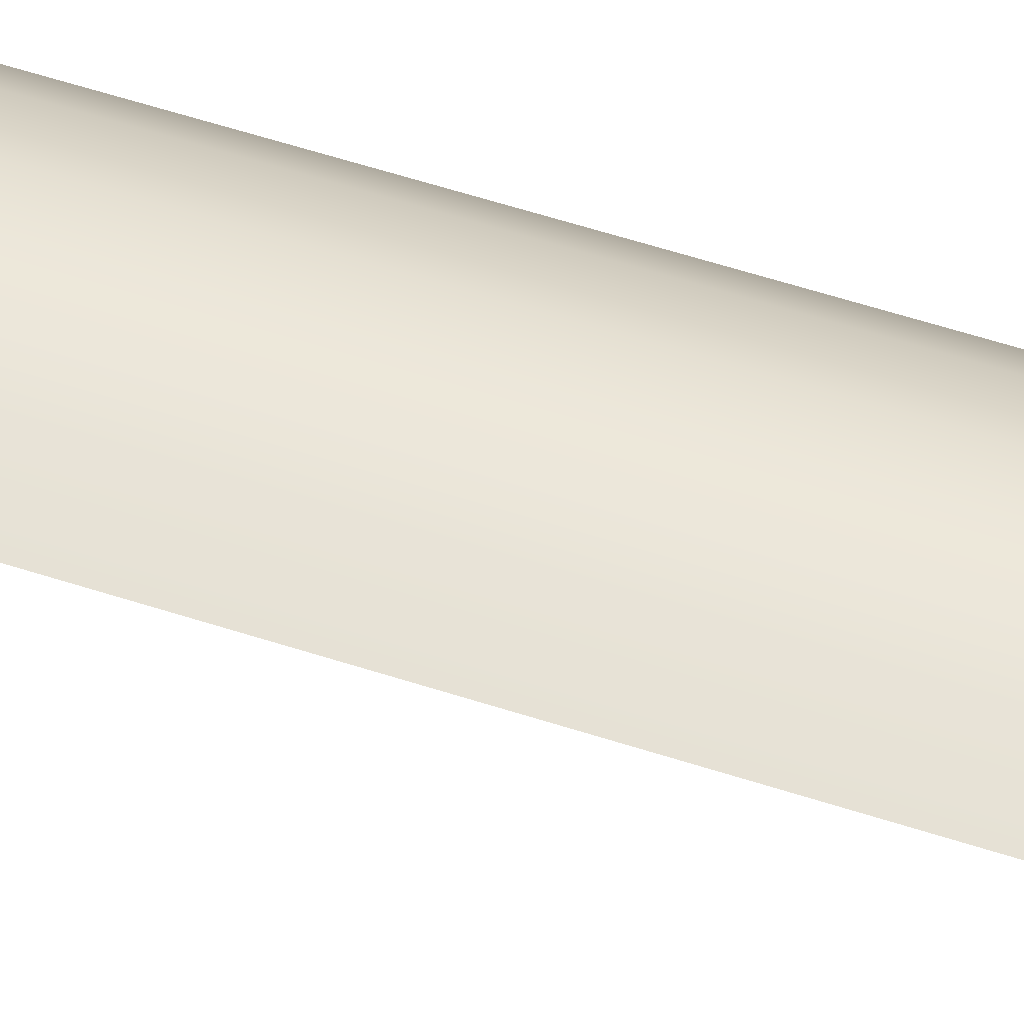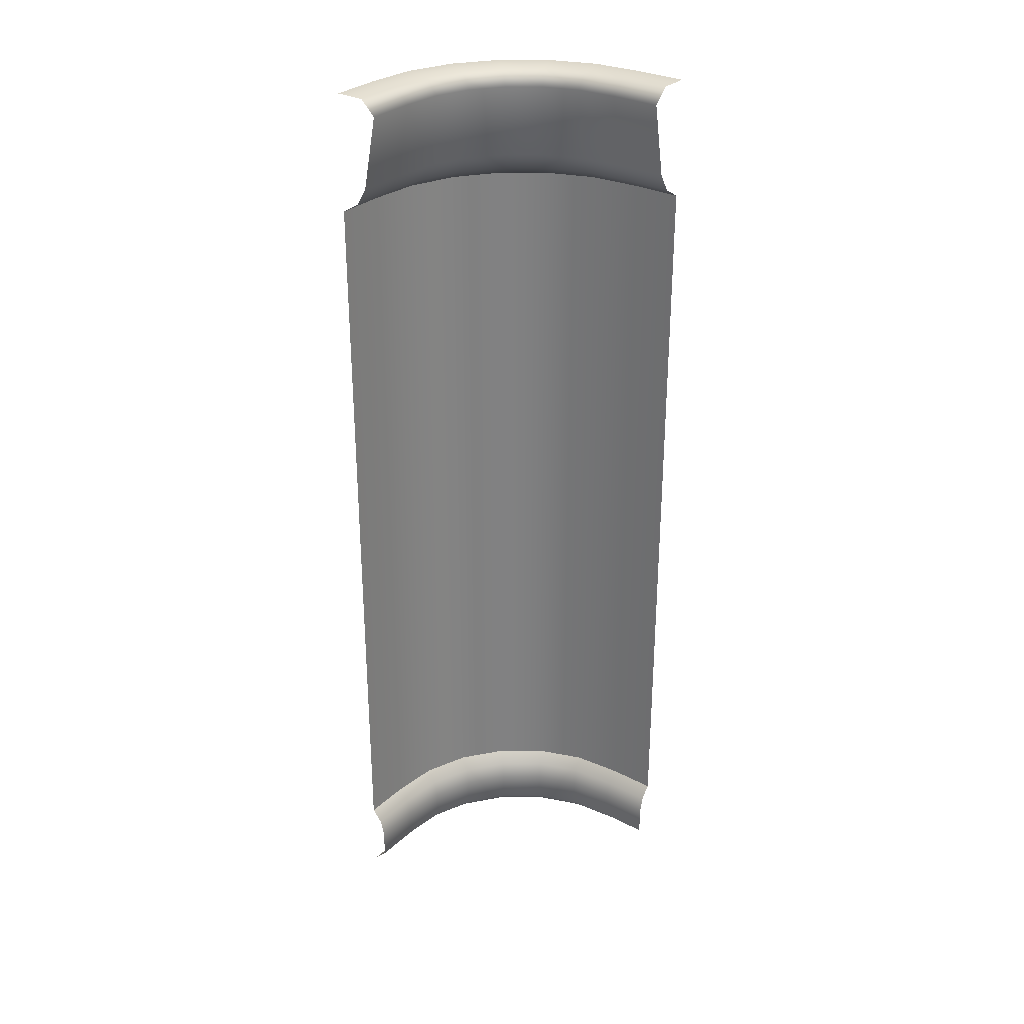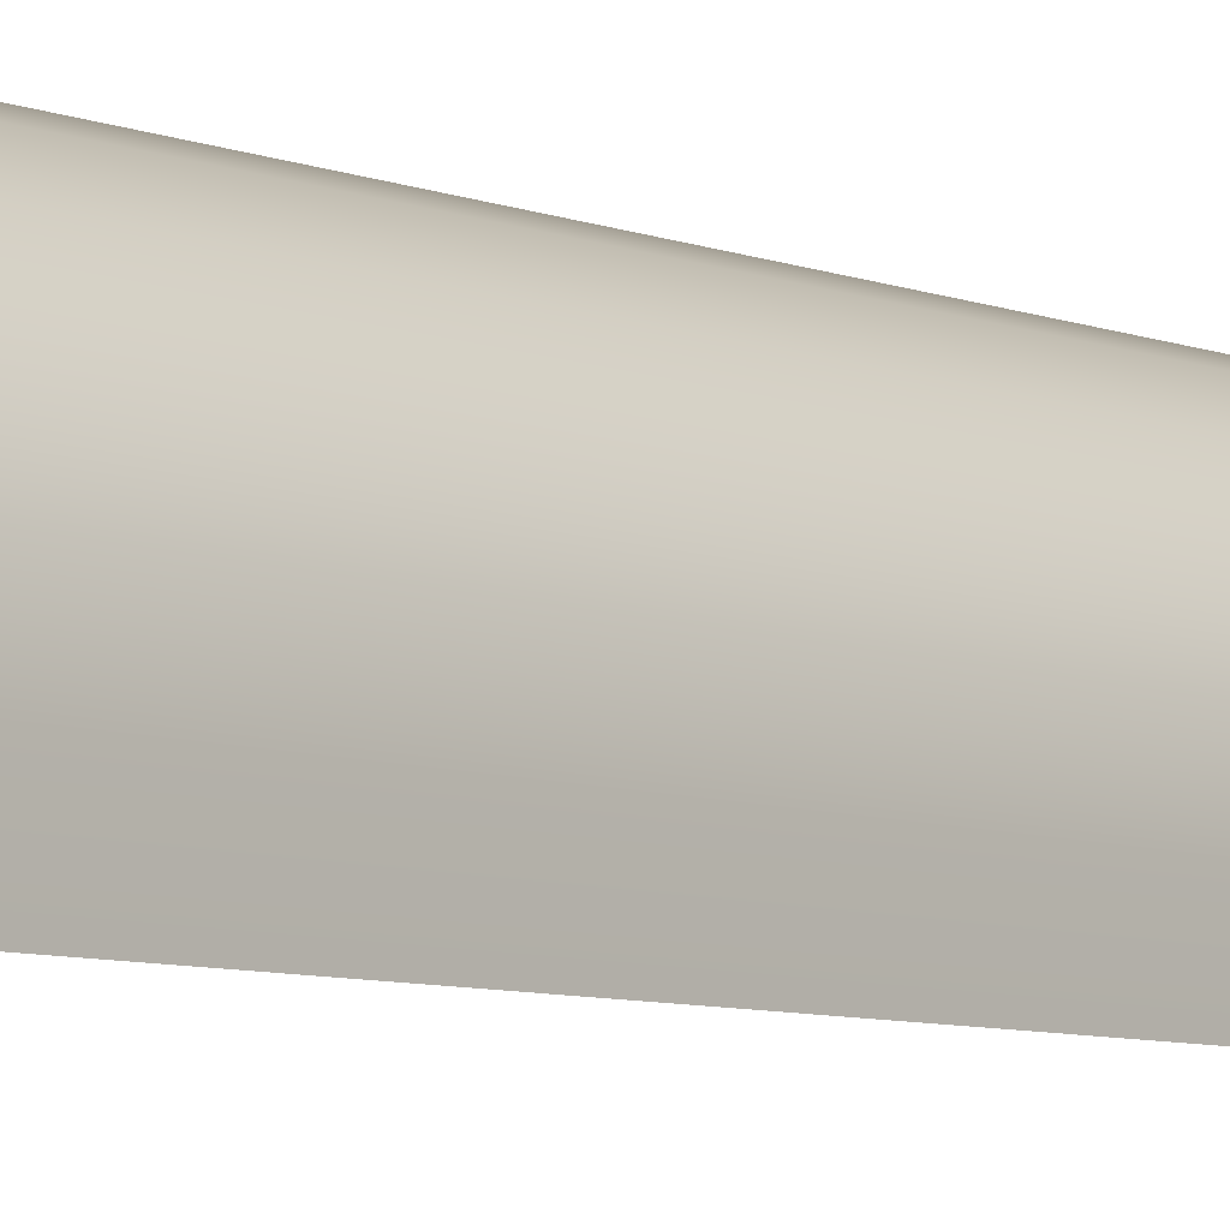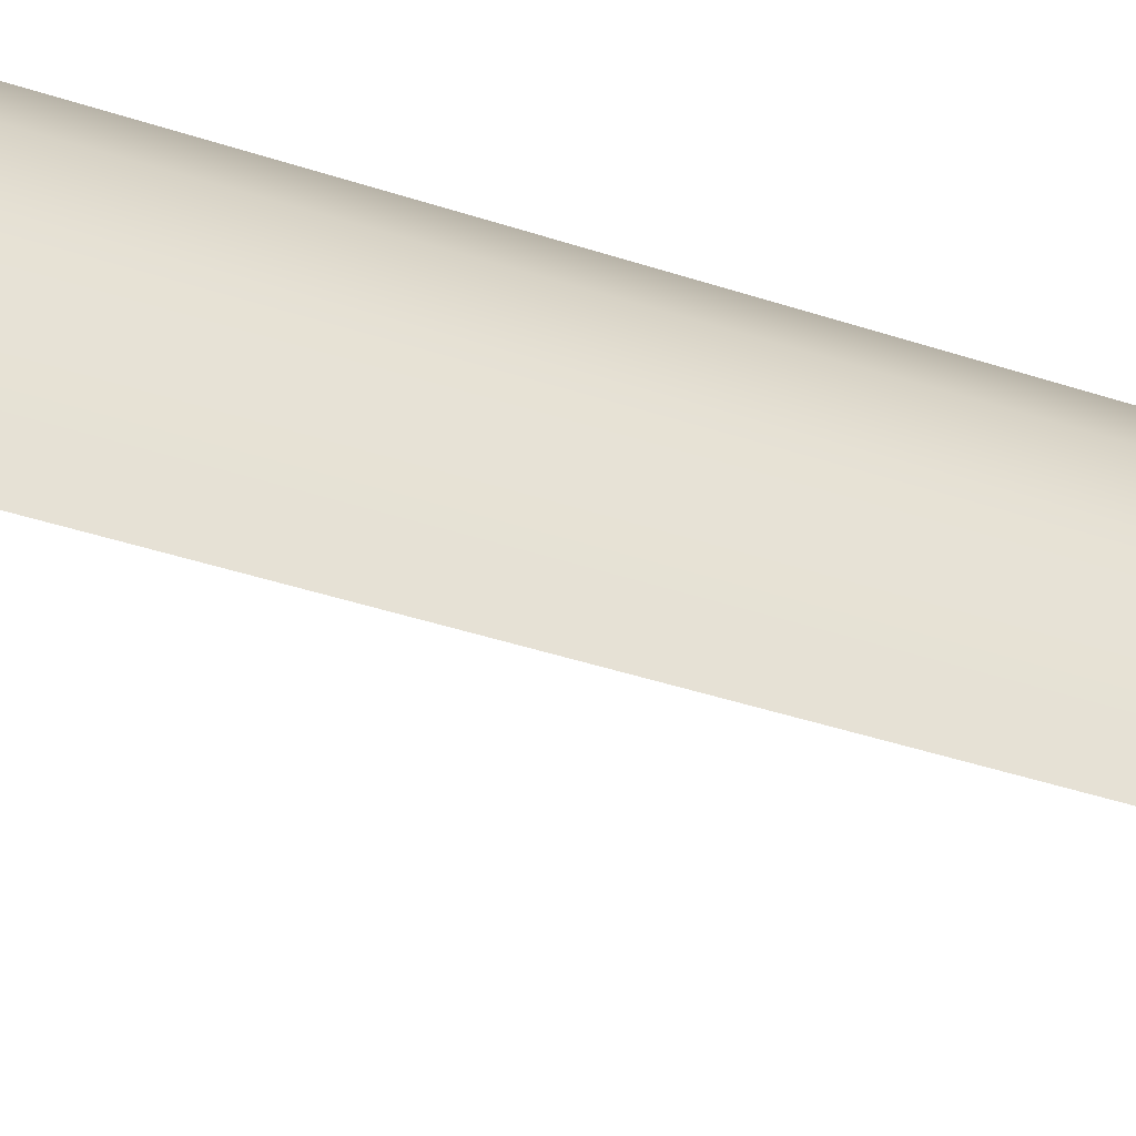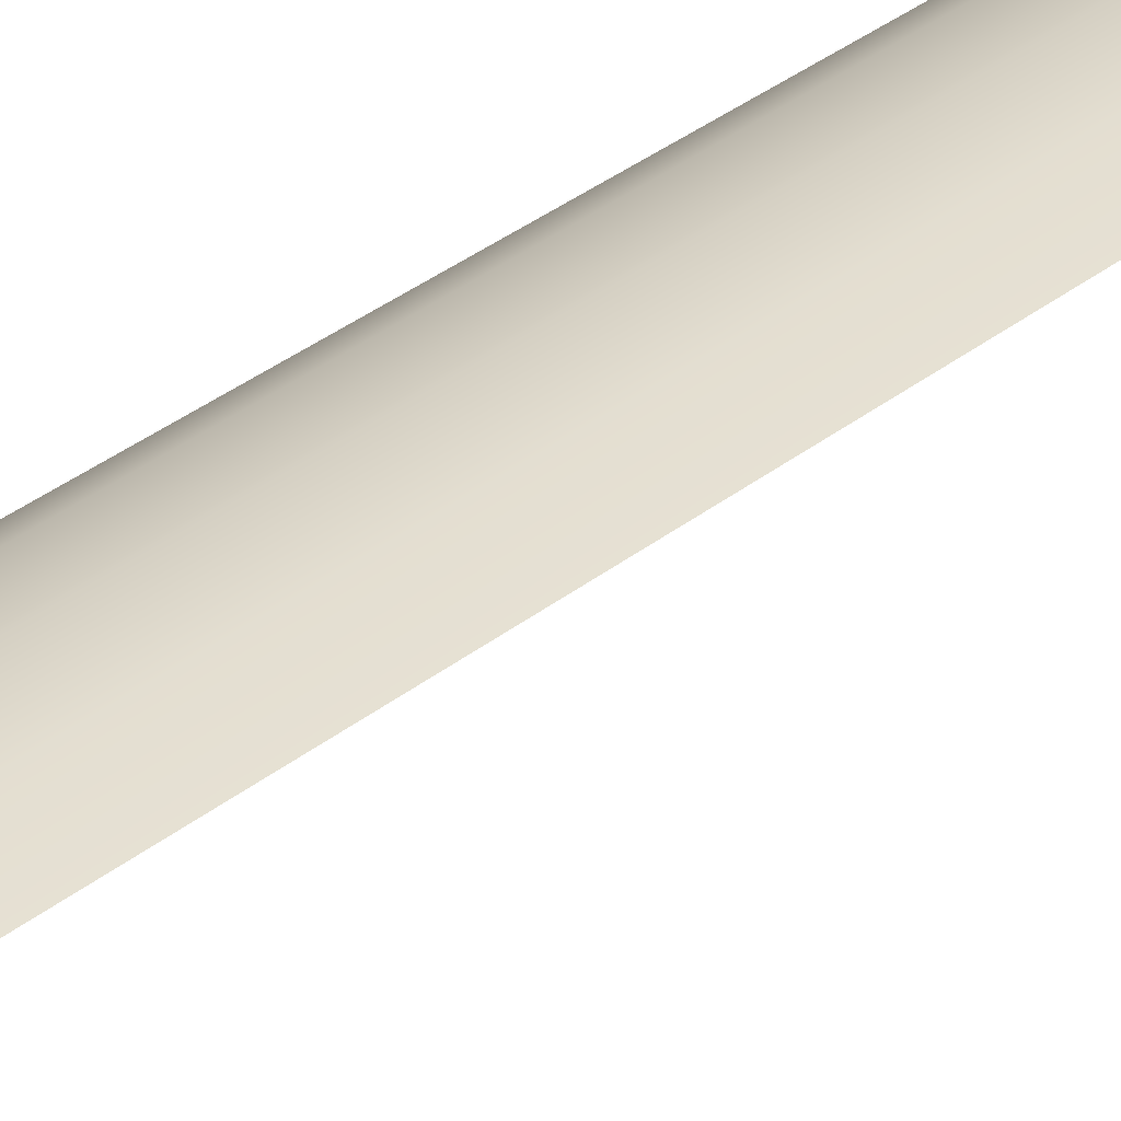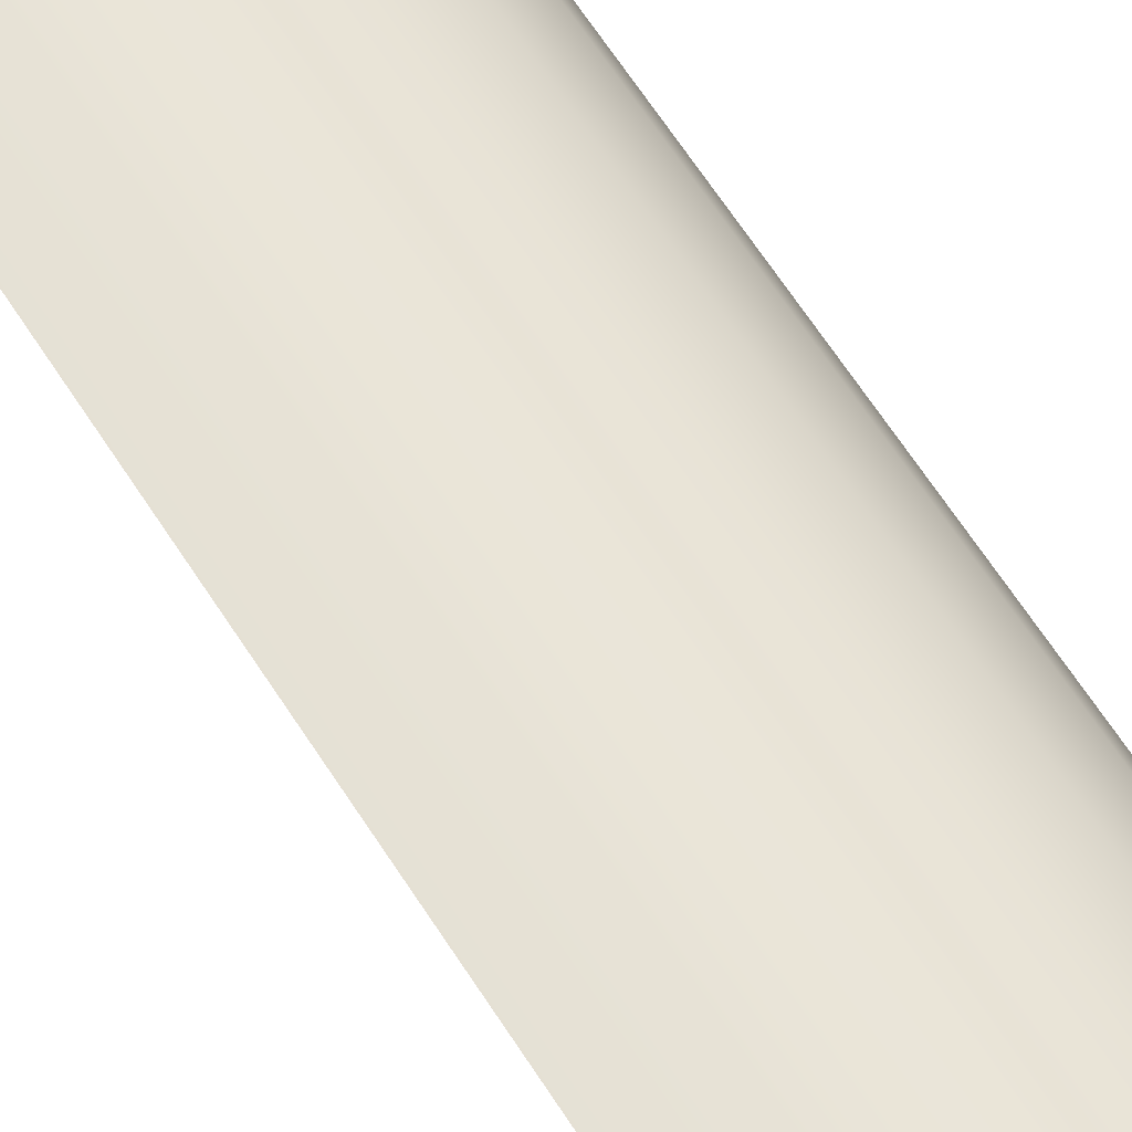
<metadata>
{"format":"obj","ext":"obj","renderer":"f3d","projection":"perspective","resolution":1024,"background":"white","views":[{"elev":64.4,"azim":107.6,"up":"+Z"},{"elev":29.9,"azim":127.2,"up":"+Y"},{"elev":-6.9,"azim":-139.6,"up":"+Z"},{"elev":-34.1,"azim":-115.4,"up":"+Z"},{"elev":38.8,"azim":46.2,"up":"+Z"},{"elev":65.2,"azim":147.2,"up":"+Z"}]}
</metadata>
<code>
g wall_y16_B_cIN
v -0.839 0 2.98e-08
v -1.863e-16 0 -9.252e-17
v -1.863e-16 0.25 -0.25
v -0.839 0.25 -0.25
v -1.672 -3.357e-18 -0.07629
v -1.863e-16 0.75 -0.25
v -1.616 0.25 -0.3199
v -2.453 1.501e-17 -0.3754
v -0.839 0.75 -0.25
v -1.863e-16 1.037 -0.1766
v -2.332 0.25 -0.5942
v -3.121 1.11e-16 -0.8785
v -0.839 1.037 -0.1766
v -1.863e-16 1.25 1.531e-16
v -0.839 1.25 2.98e-08
v -1.616 0.75 -0.3199
v -1.633 1.037 -0.2484
v -1.672 1.25 -0.07629
v -2.944 0.25 -1.055
v -3.624 3.351e-16 -1.546
v -2.332 0.75 -0.5942
v -2.368 1.037 -0.5299
v -2.453 1.25 -0.3754
v -3.406 0.25 -1.668
v -3.924 7.278e-16 -2.327
v -2.944 0.75 -1.055
v -2.996 1.037 -1.003
v -3.121 1.25 -0.8785
v -3.68 0.25 -2.383
v -4 1.313e-15 -3.161
v -3.406 0.75 -1.668
v -3.47 1.037 -1.632
v -3.624 1.25 -1.546
v -3.68 0.75 -2.383
v -3.752 1.037 -2.367
v -3.924 1.25 -2.327
v -3.75 0.25 -3.161
v -3.75 0.75 -3.161
v -3.823 1.037 -3.161
v -4 1.25 -3.161
v -4 1.25 -4
v -3.823 1.037 -4
v -3.75 0.75 -4
v -3.75 0.25 -4
v -4 0 -4
v -0.839 1.25 2.98e-08
v -1.863e-16 1.25 1.531e-16
v -1.863e-16 6 2.146e-06
v -0.839 6 2.176e-06
v -1.672 1.25 -0.07629
v -1.672 6 -0.07628
v -2.453 1.25 -0.3754
v -2.453 6 -0.3754
v -3.121 1.25 -0.8785
v -3.121 6 -0.8785
v -3.624 1.25 -1.546
v -3.624 6 -1.546
v -3.924 1.25 -2.327
v -3.924 6 -2.327
v -4 1.25 -3.161
v -4 6 -3.161
v -4 6 -4
v -4 1.25 -4
v -1.863e-16 14 2.146e-06
v -0.839 14 2.176e-06
v -0.839 6 2.176e-06
v -1.863e-16 6 2.146e-06
v -1.863e-16 14.19 -0.3117
v -0.839 14 2.176e-06
v -1.863e-16 14 2.146e-06
v -0.839 14.19 -0.3117
v 0 14.5 -0.5
v -1.672 14 -0.07628
v -0.839 14.5 -0.5
v -1.863e-16 15.75 -0.75
v -1.602 14.19 -0.3801
v -2.453 14 -0.3754
v -0.839 15.75 -0.75
v -1.863e-16 16 -0.5
v -2.302 14.19 -0.6481
v -3.121 14 -0.8785
v -1.56 14.5 -0.5636
v -0.839 16 -0.5
v -1.863e-16 16 7.451e-09
v -0.839 16 8.382e-09
v -2.901 14.19 -1.099
v -3.624 14 -1.546
v -2.211 14.5 -0.8129
v -1.504 15.75 -0.8072
v -1.56 16 -0.5636
v -1.672 16 -0.07629
v -3.352 14.19 -1.697
v -3.924 14 -2.327
v -2.09 15.75 -1.032
v -2.211 16 -0.8129
v -2.453 16 -0.3754
v -2.768 14.5 -1.232
v -3.62 14.19 -2.397
v -4 14 -3.161
v -2.768 16 -1.232
v -3.121 16 -0.8785
v -2.591 15.75 -1.409
v -3.187 14.5 -1.789
v -3.688 14.19 -3.161
v -4 14 -4
v -3.688 14.19 -4
v -3.187 16 -1.789
v -3.624 16 -1.546
v -2.968 15.75 -1.91
v -3.436 14.5 -2.439
v -3.5 14.5 -3.161
v -3.5 14.5 -4
v -3.193 15.75 -2.496
v -3.436 16 -2.439
v -3.924 16 -2.327
v -3.25 15.75 -3.161
v -3.25 15.75 -4
v -3.5 16 -3.161
v -4 16 -3.161
v -3.5 16 -4
v -4 16 -4
v -3.924 14 -2.327
v -4 14 -3.161
v -4 6 -3.161
v -3.924 6 -2.327
v -3.624 14 -1.546
v -3.624 6 -1.546
v -3.121 14 -0.8785
v -3.121 6 -0.8785
v -2.453 14 -0.3754
v -2.453 6 -0.3754
v -1.672 14 -0.07628
v -1.672 6 -0.07628
v -0.839 14 2.176e-06
v -0.839 6 2.176e-06
v -4 14 -3.161
v -4 14 -4
v -4 6 -4
v -4 6 -3.161
g wall_y16_B_cIN_0
f 3 2 1
f 4 3 1
f 4 1 5
f 6 3 4
f 7 4 5
f 7 5 8
f 9 6 4
f 9 4 7
f 10 6 9
f 11 7 8
f 11 8 12
f 13 10 9
f 14 10 13
f 15 14 13
f 16 9 7
f 13 9 16
f 16 7 11
f 15 13 17
f 17 13 16
f 18 15 17
f 19 11 12
f 19 12 20
f 21 16 11
f 17 16 21
f 21 11 19
f 18 17 22
f 22 17 21
f 23 18 22
f 24 19 20
f 24 20 25
f 26 21 19
f 22 21 26
f 26 19 24
f 23 22 27
f 27 22 26
f 28 23 27
f 29 24 25
f 29 25 30
f 31 26 24
f 27 26 31
f 31 24 29
f 28 27 32
f 32 27 31
f 33 28 32
f 34 31 29
f 32 31 34
f 33 32 35
f 35 32 34
f 36 33 35
f 37 29 30
f 34 29 37
f 35 34 38
f 38 34 37
f 36 35 39
f 39 35 38
f 40 36 39
f 40 39 41
f 39 42 41
f 39 38 42
f 38 43 42
f 38 37 43
f 37 44 43
f 37 30 44
f 30 45 44
f 48 47 46
f 49 48 46
f 49 46 50
f 51 49 50
f 51 50 52
f 53 51 52
f 53 52 54
f 55 53 54
f 55 54 56
f 57 55 56
f 57 56 58
f 59 57 58
f 59 58 60
f 61 59 60
f 61 60 62
f 60 63 62
f 66 65 64
f 67 66 64
f 70 69 68
f 69 71 68
f 72 68 71
f 69 73 71
f 74 72 71
f 72 74 75
f 73 76 71
f 74 71 76
f 73 77 76
f 74 78 75
f 75 78 79
f 77 80 76
f 77 81 80
f 82 74 76
f 74 82 78
f 82 76 80
f 78 83 79
f 79 83 84
f 83 85 84
f 81 86 80
f 81 87 86
f 88 82 80
f 88 80 86
f 82 89 78
f 78 89 83
f 82 88 89
f 83 90 85
f 89 90 83
f 90 91 85
f 87 92 86
f 87 93 92
f 88 94 89
f 89 94 90
f 90 95 91
f 94 95 90
f 95 96 91
f 97 88 86
f 88 97 94
f 97 86 92
f 93 98 92
f 93 99 98
f 95 100 96
f 100 101 96
f 94 102 95
f 97 102 94
f 102 100 95
f 103 97 92
f 97 103 102
f 103 92 98
f 99 104 98
f 99 105 104
f 105 106 104
f 100 107 101
f 107 108 101
f 102 109 100
f 103 109 102
f 109 107 100
f 110 103 98
f 110 98 104
f 103 110 109
f 111 104 106
f 111 110 104
f 112 111 106
f 110 113 109
f 109 113 107
f 110 111 113
f 107 114 108
f 113 114 107
f 114 115 108
f 111 112 116
f 111 116 113
f 113 116 114
f 112 117 116
f 114 118 115
f 116 118 114
f 116 117 118
f 118 119 115
f 117 120 118
f 118 120 119
f 120 121 119
f 124 123 122
f 125 124 122
f 125 122 126
f 127 125 126
f 127 126 128
f 129 127 128
f 129 128 130
f 131 129 130
f 131 130 132
f 133 131 132
f 133 132 134
f 135 133 134
f 138 137 136
f 139 138 136

</code>
